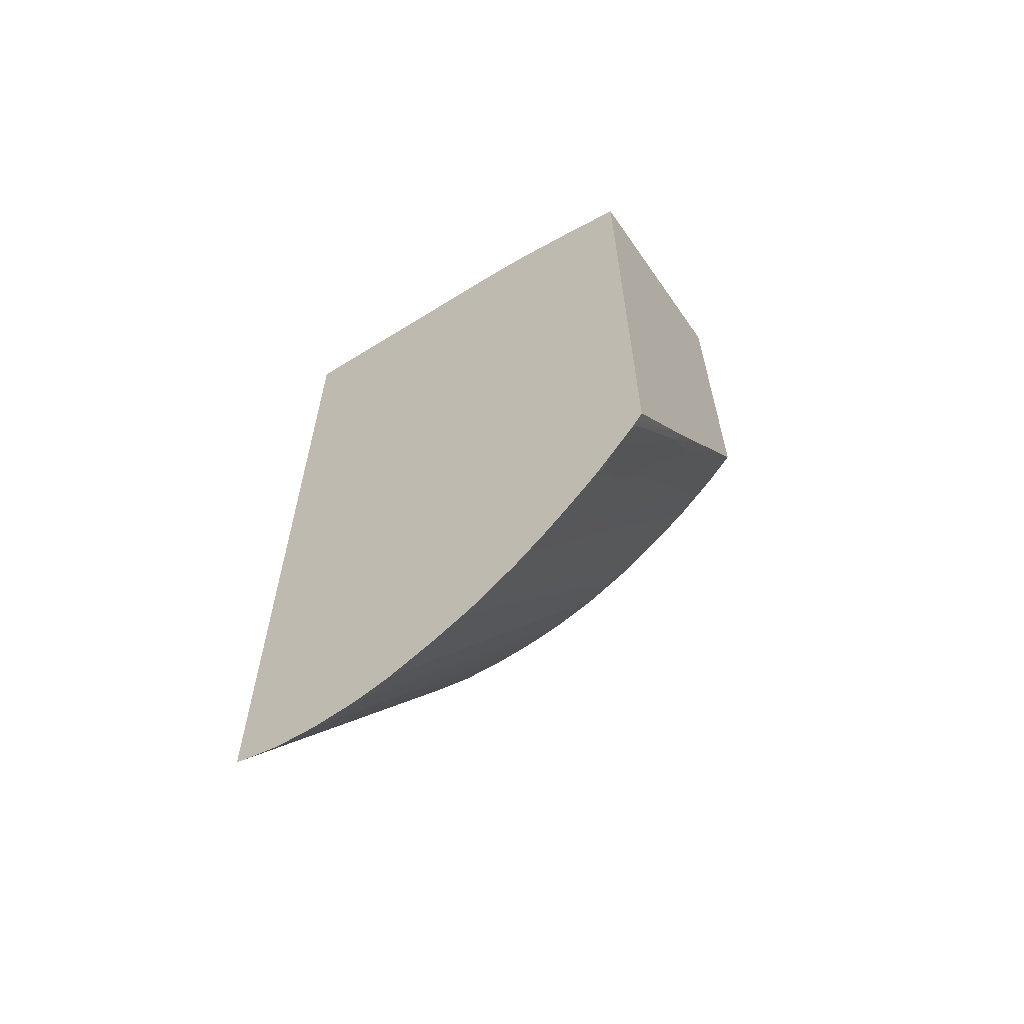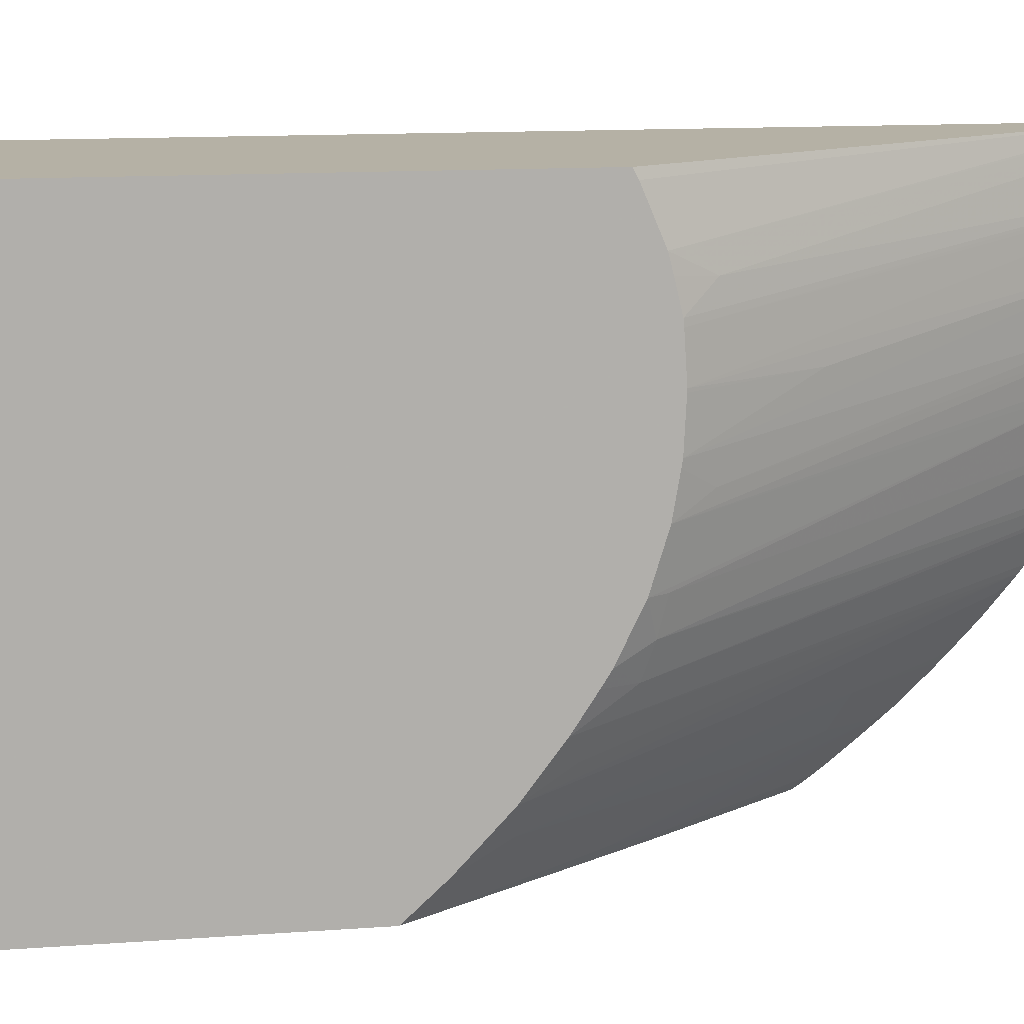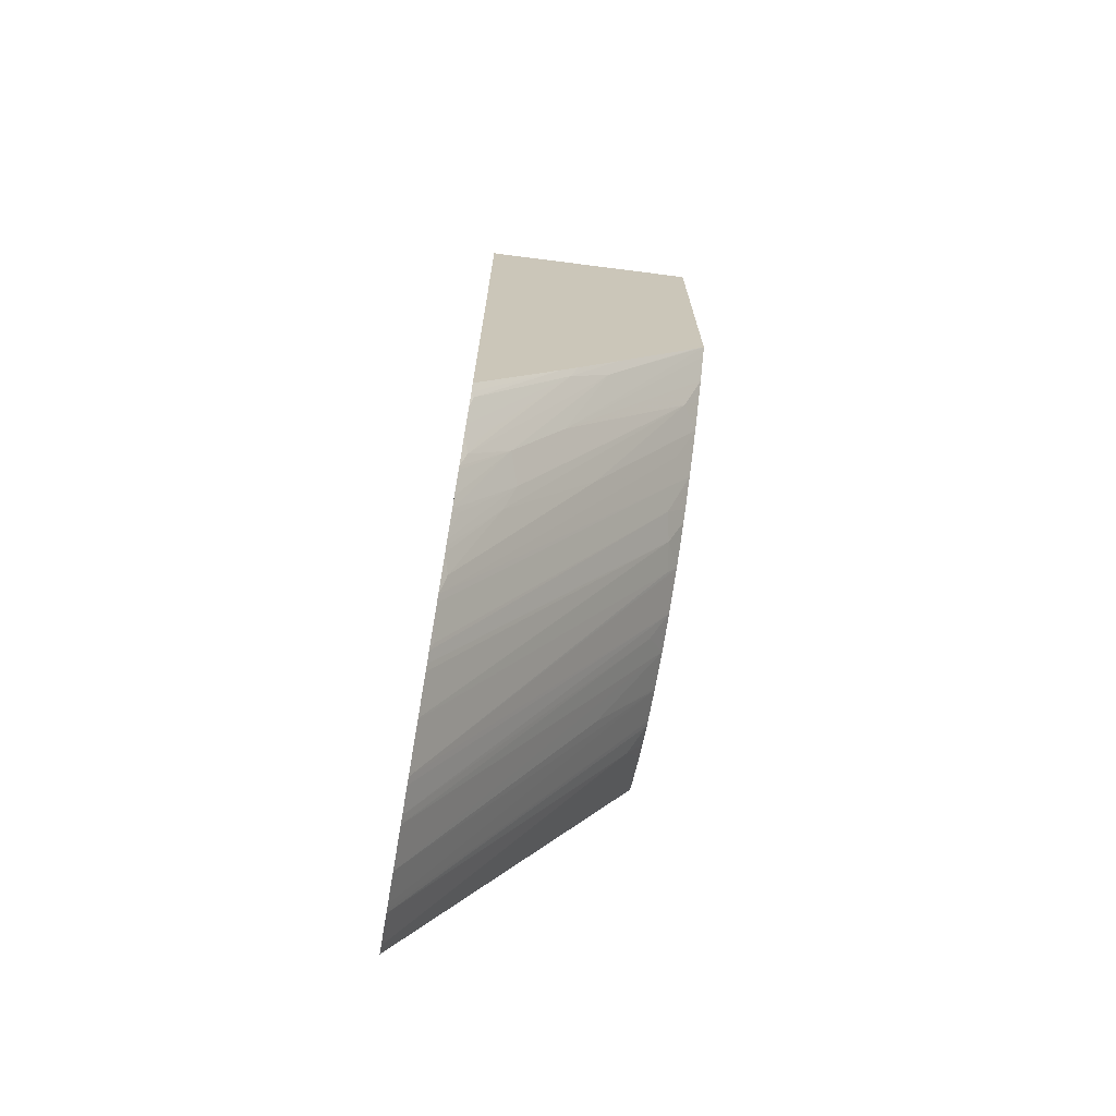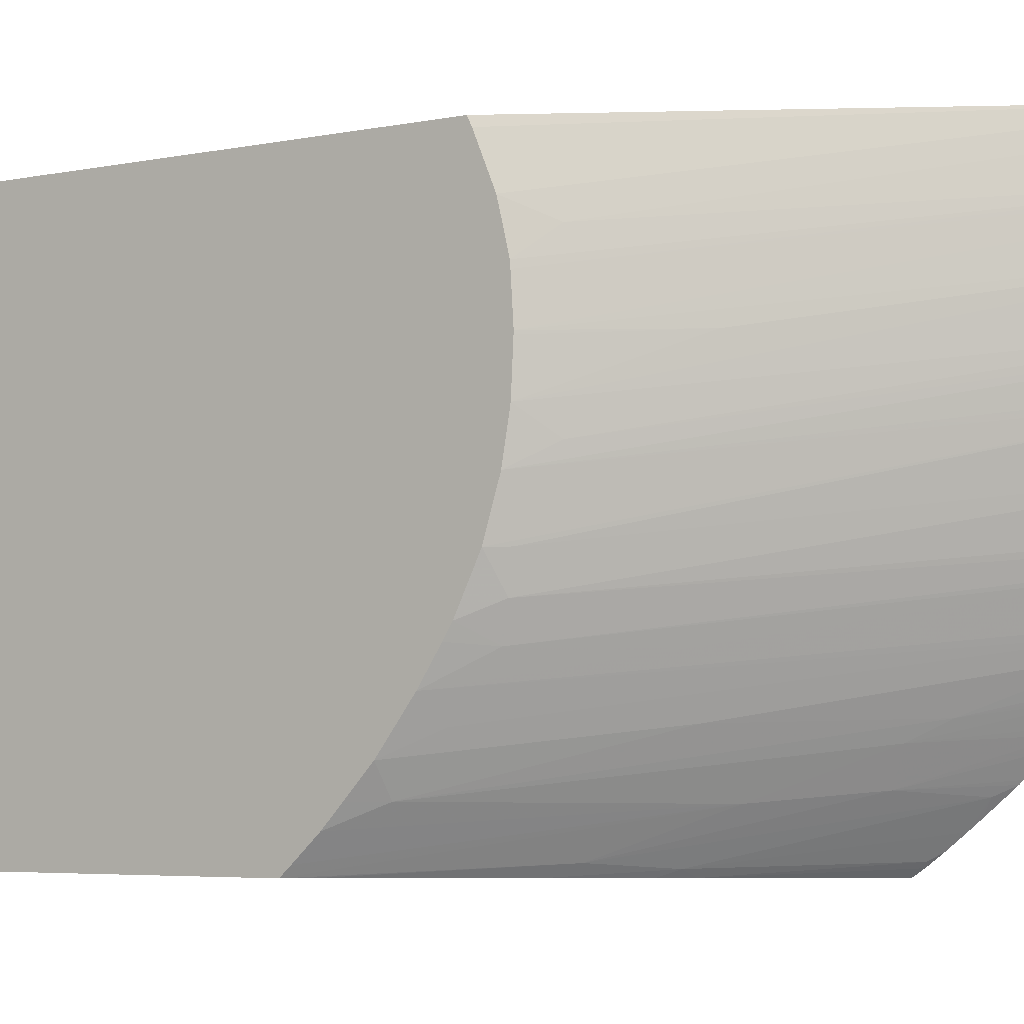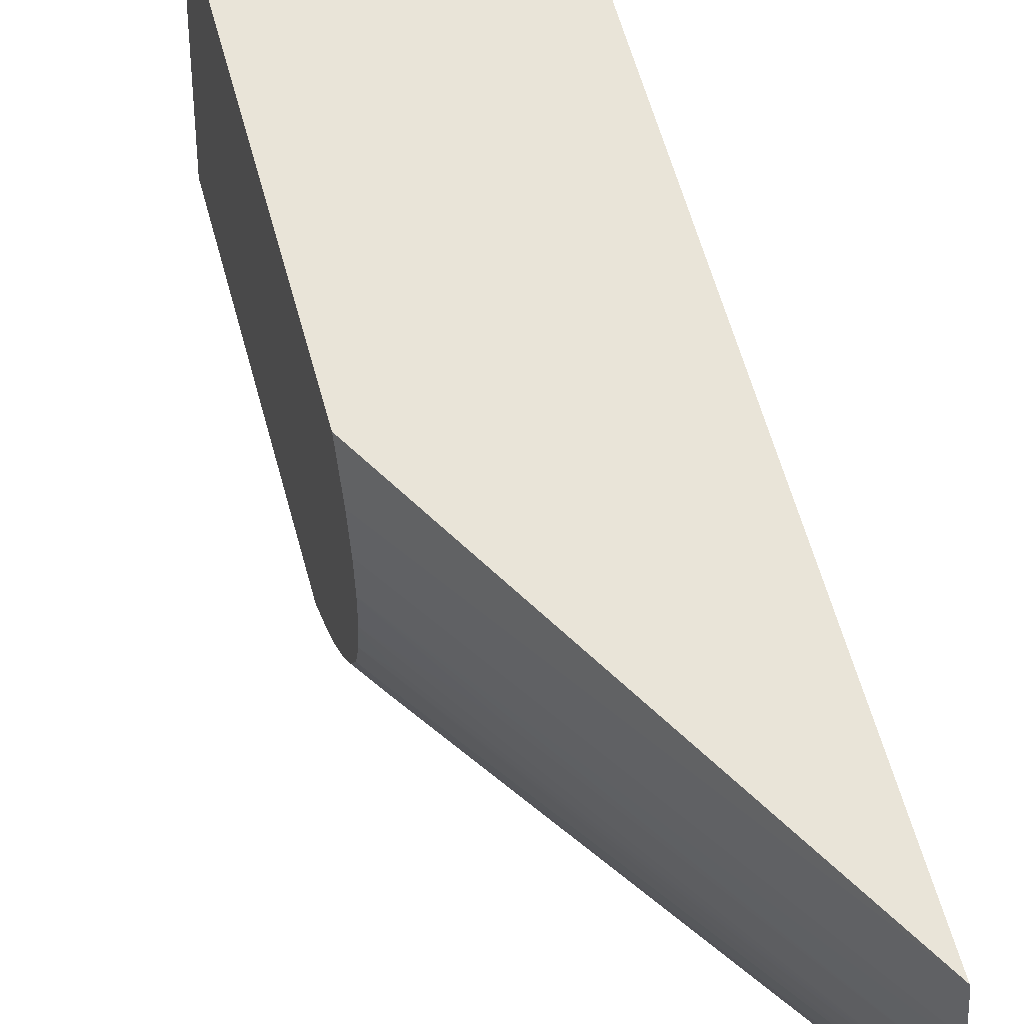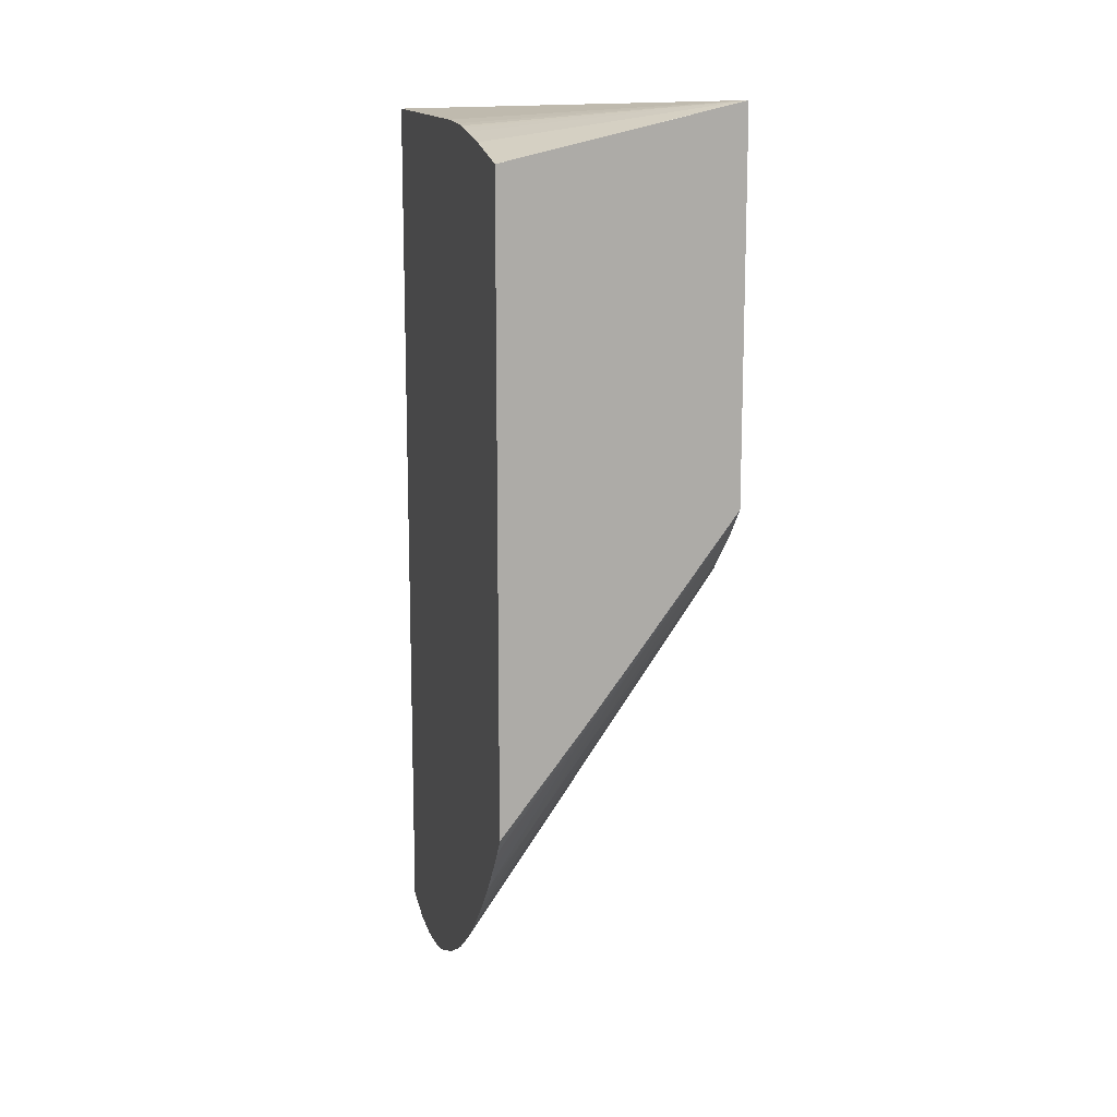
<metadata>
{"format":"obj","ext":"obj","renderer":"f3d","projection":"perspective","resolution":1024,"background":"white","views":[{"elev":-62.5,"azim":-57.0,"up":"+Z"},{"elev":11.8,"azim":79.5,"up":"+Y"},{"elev":-70.6,"azim":-9.8,"up":"+Z"},{"elev":-4.5,"azim":125.2,"up":"+Y"},{"elev":60.2,"azim":164.8,"up":"+Y"},{"elev":13.0,"azim":-14.7,"up":"+Z"}]}
</metadata>
<code>
v 0.01249 -0.005989 0.01978
v 0.01249 -0.005853 0.01957
v 0.01437 -0.005989 0.02218
v 0.01249 -0.005989 0.03429
v 0.01255 -0.005759 0.01951
v 0.01249 -0.005619 0.01925
v 0.0146 -0.00586 0.02229
v 0.01473 -0.005989 0.02265
v 0.01789 -0.005989 0.03555
v 0.01789 -0.005988 0.03555
v 0.01249 -0.004369 0.03469
v 0.01249 -0.005338 0.01889
v 0.01549 -0.005773 0.02336
v 0.01569 -0.005989 0.02393
v 0.01287 -0.005112 0.0191
v 0.01262 -0.00485 0.01845
v 0.01789 -0.005989 0.03553
v 0.01249 0.004491 0.03536
v 0.01249 -0.001456 0.03513
v 0.01249 -0.002355 0.03506
v 0.01249 -0.002761 0.03502
v 0.01249 -0.002982 0.03498
v 0.01249 -0.003398 0.03489
v 0.01789 0.004487 0.03279
v 0.01249 -0.005158 0.01867
v 0.01351 -0.004754 0.01953
v 0.01464 -0.004941 0.02126
v 0.01789 -0.005989 0.02689
v 0.01775 -0.005989 0.02669
v 0.01769 -0.005989 0.02661
v 0.01763 -0.005989 0.02653
v 0.01249 -0.004679 0.01809
v 0.01249 0.004491 0.01437
v 0.01711 0.004491 0.03264
v 0.01789 0.004491 0.03175
v 0.01249 -0.004608 0.01802
v 0.01249 -0.004196 0.01758
v 0.01249 -0.00399 0.01737
v 0.01375 -0.004107 0.0192
v 0.01752 -0.00491 0.02518
v 0.01789 -0.005325 0.02615
v 0.01789 -0.005798 0.02668
v 0.01789 0.003904 0.02338
v 0.01789 0.003348 0.02315
v 0.01249 0.004447 0.01435
v 0.01789 0.004491 0.02365
v 0.01789 0.004312 0.02356
v 0.01263 -0.003894 0.01747
v 0.01249 -0.0035 0.0169
v 0.01352 -0.003763 0.01855
v 0.01789 -0.004339 0.02521
v 0.01789 -0.00492 0.02577
v 0.01551 -0.003835 0.0214
v 0.01789 0.003002 0.02306
v 0.01748 0.002935 0.02232
v 0.01249 0.004239 0.01429
v 0.01249 -0.003398 0.0168
v 0.01249 -0.003285 0.0167
v 0.01262 -0.002898 0.01652
v 0.01748 -0.003888 0.02427
v 0.01789 -0.003393 0.02449
v 0.01249 -0.002615 0.01612
v 0.01789 0.002427 0.02293
v 0.01249 0.003398 0.01409
v 0.01789 -0.00273 0.02405
v 0.01249 -0.00248 0.01602
v 0.01256 -0.001788 0.01563
v 0.01742 -0.002793 0.02338
v 0.01789 0.002294 0.02291
v 0.01249 0.003312 0.01408
v 0.01789 -0.002448 0.02387
v 0.01249 -0.002238 0.01585
v 0.01249 -0.001682 0.01545
v 0.01249 -0.001461 0.01531
v 0.01756 -0.002145 0.02318
v 0.01789 0.001456 0.02286
v 0.01249 0.003179 0.01407
v 0.01789 -0.00146 0.02339
v 0.01249 -0.001323 0.01523
v 0.01249 -0.0005143 0.01482
v 0.01766 -0.001456 0.02303
v 0.01789 0.001395 0.02286
v 0.01644 0.001456 0.02049
v 0.01249 0.002427 0.01404
v 0.01249 0.000532 0.01438
v 0.01789 -0.0004312 0.02307
v 0.01249 -0.0004856 0.01481
v 0.01789 0.0004848 0.02291
v 0.01249 0.001456 0.01414
v 0.01249 0.0006941 0.01433
v 0.01249 0.001265 0.01417
v 0.01748 -2.296e-05 0.02233
v 0.01789 0.0003453 0.02293
f 27 42 28
f 39 48 49
f 38 49 48
f 38 48 39
f 33 44 45
f 33 46 47
f 39 49 50
f 33 43 44
f 33 47 43
f 39 50 40
f 44 54 55
f 40 52 41
f 40 50 53
f 40 53 51
f 44 55 56
f 44 56 45
f 49 57 50
f 50 58 59
f 50 57 58
f 40 51 52
f 27 41 42
f 13 26 27
f 27 39 40
f 50 59 53
f 13 16 26
f 13 27 28
f 13 28 29
f 13 29 30
f 13 30 31
f 13 31 14
f 16 25 32
f 16 32 26
f 18 24 34
f 18 34 35
f 18 35 46
f 18 46 33
f 24 35 34
f 26 32 36
f 26 36 37
f 26 37 38
f 26 38 39
f 26 39 27
f 27 40 41
f 51 60 61
f 88 93 92
f 51 62 60
f 75 79 80
f 75 80 81
f 75 81 78
f 76 82 83
f 76 83 84
f 76 84 77
f 78 81 85
f 78 85 86
f 80 87 81
f 81 87 85
f 82 88 83
f 83 88 84
f 84 88 89
f 85 90 86
f 86 91 92
f 86 92 93
f 88 92 89
f 89 92 91
f 12 16 15
f 74 79 75
f 51 53 62
f 71 75 78
f 69 76 77
f 53 59 62
f 54 63 55
f 55 63 64
f 55 64 56
f 58 62 59
f 60 62 61
f 61 62 66
f 61 66 67
f 61 67 68
f 61 68 65
f 63 69 64
f 64 69 70
f 65 68 71
f 66 72 67
f 67 72 73
f 67 73 68
f 68 73 74
f 68 74 75
f 68 75 71
f 69 77 70
f 12 25 16
f 86 90 91
f 10 35 24
f 1 70 77
f 1 77 84
f 1 84 89
f 1 89 91
f 1 91 90
f 1 90 85
f 1 85 87
f 1 87 80
f 1 79 74
f 1 74 73
f 1 73 72
f 1 72 66
f 1 66 62
f 1 62 58
f 1 58 57
f 1 57 49
f 1 49 38
f 1 38 37
f 1 37 36
f 1 64 70
f 1 36 32
f 1 56 64
f 1 33 45
f 1 2 3
f 1 3 8
f 1 8 14
f 1 14 31
f 1 31 30
f 10 24 18
f 1 30 29
f 1 29 28
f 1 28 17
f 1 17 9
f 1 9 4
f 1 4 11
f 1 11 23
f 1 23 22
f 1 22 21
f 1 21 20
f 1 20 19
f 1 19 18
f 1 18 33
f 1 45 56
f 1 32 25
f 1 80 79
f 1 12 6
f 10 42 41
f 10 41 52
f 10 52 51
f 10 51 61
f 10 61 65
f 10 65 71
f 10 71 78
f 10 78 86
f 10 86 93
f 10 28 42
f 10 93 88
f 1 25 12
f 10 76 69
f 10 69 63
f 10 63 54
f 10 54 44
f 10 44 43
f 10 43 47
f 10 47 46
f 10 46 35
f 10 88 82
f 10 17 28
f 10 82 76
f 10 22 23
f 10 23 11
f 1 6 2
f 2 5 3
f 2 6 5
f 3 7 8
f 4 9 10
f 4 10 11
f 5 6 12
f 5 12 7
f 7 13 14
f 3 5 7
f 7 12 15
f 7 15 16
f 7 16 13
f 9 17 10
f 10 18 19
f 10 19 20
f 10 20 21
f 7 14 8
f 10 21 22

</code>
